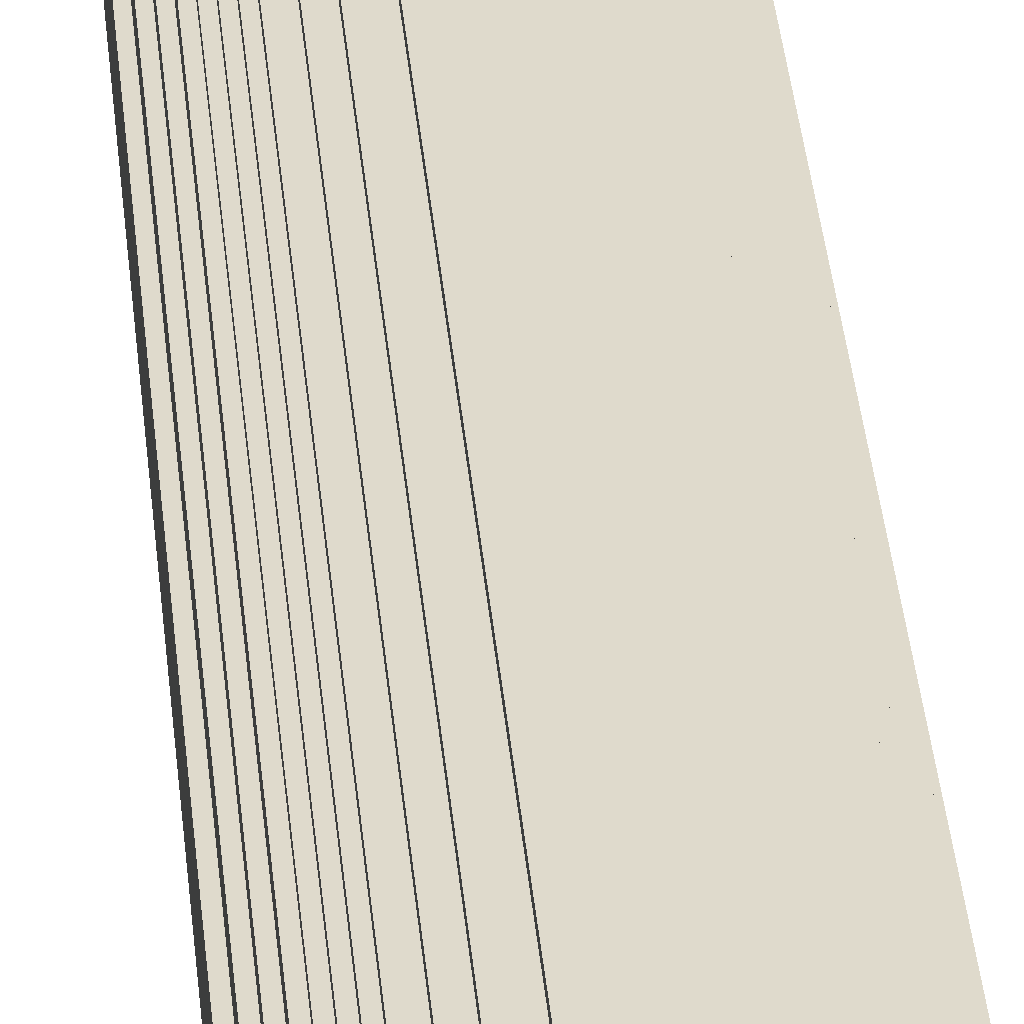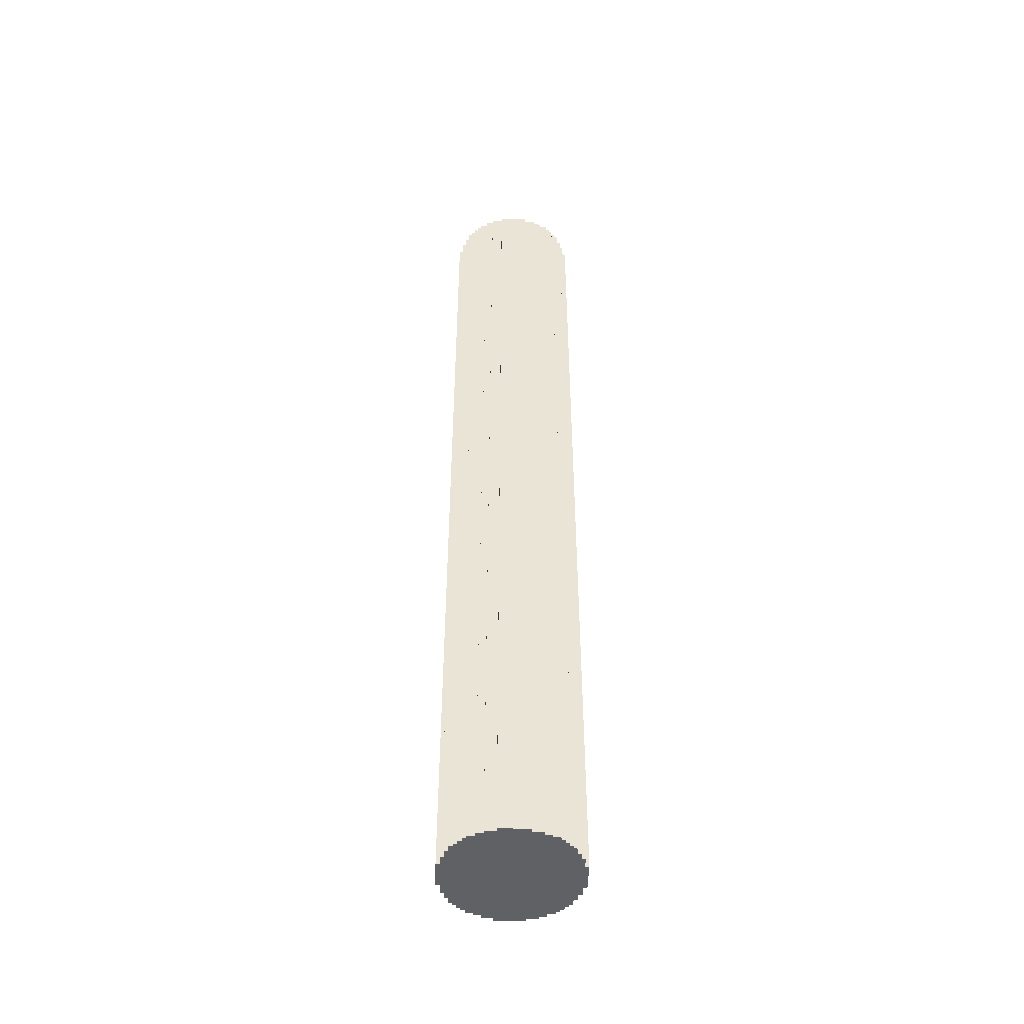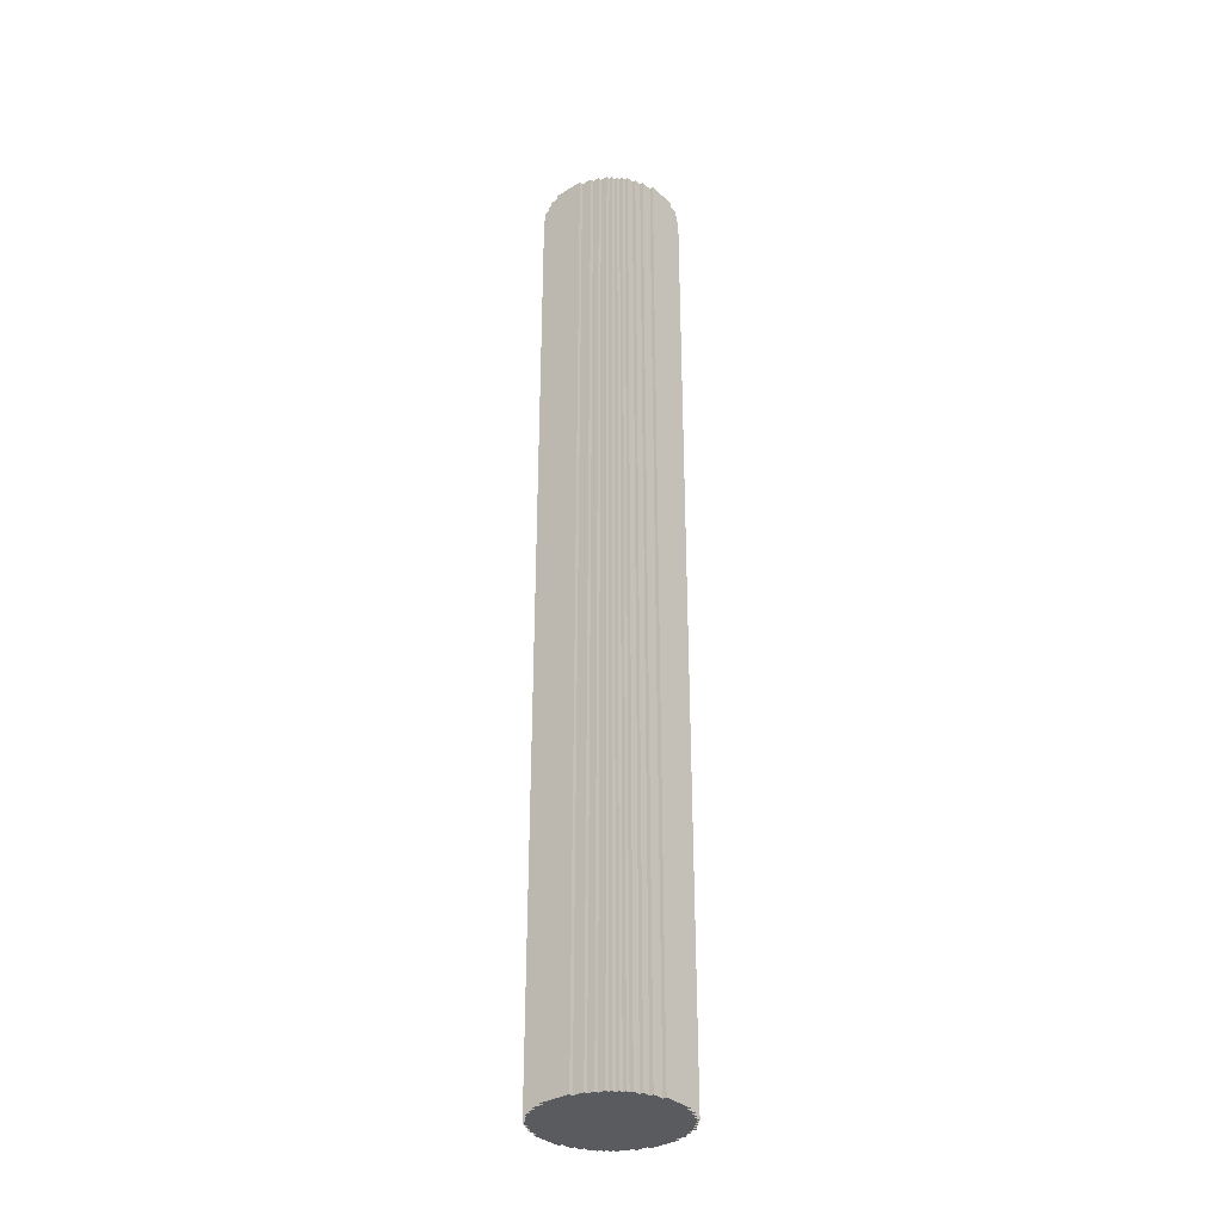
<metadata>
{"format":"obj","ext":"obj","renderer":"f3d","projection":"perspective","resolution":1024,"background":"white","views":[{"elev":32.4,"azim":175.3,"up":"+Z"},{"elev":-48.0,"azim":178.3,"up":"+Y"},{"elev":-33.4,"azim":-140.3,"up":"+Y"}]}
</metadata>
<code>
o
v -2.7 25.6 -46.1
v -2.7 25.6 -46.9
v -2.7 51.2 -46.1
v -2.7 51.2 -46.9
v -2.6 25.6 -45.8
v -2.6 25.6 -46.1
v -2.6 25.6 -46.9
v -2.6 25.6 -47.2
v -2.6 51.2 -45.8
v -2.6 51.2 -46.1
v -2.6 51.2 -46.9
v -2.6 51.2 -47.2
v -2.5 25.6 -45.6
v -2.5 25.6 -45.8
v -2.5 25.6 -47.2
v -2.5 25.6 -47.4
v -2.5 51.2 -45.6
v -2.5 51.2 -45.8
v -2.5 51.2 -47.2
v -2.5 51.2 -47.4
v -2.4 25.6 -45.4
v -2.4 25.6 -45.6
v -2.4 25.6 -47.4
v -2.4 25.6 -47.6
v -2.4 51.2 -45.4
v -2.4 51.2 -45.6
v -2.4 51.2 -47.4
v -2.4 51.2 -47.6
v -2.3 25.6 -45.3
v -2.3 25.6 -45.4
v -2.3 25.6 -47.6
v -2.3 25.6 -47.7
v -2.3 51.2 -45.3
v -2.3 51.2 -45.4
v -2.3 51.2 -47.6
v -2.3 51.2 -47.7
v -2.2 25.6 -45.2
v -2.2 25.6 -45.3
v -2.2 25.6 -47.7
v -2.2 25.6 -47.8
v -2.2 51.2 -45.2
v -2.2 51.2 -45.3
v -2.2 51.2 -47.7
v -2.2 51.2 -47.8
v -2.1 25.6 -45.1
v -2.1 25.6 -45.2
v -2.1 25.6 -47.8
v -2.1 25.6 -47.9
v -2.1 51.2 -45.1
v -2.1 51.2 -45.2
v -2.1 51.2 -47.8
v -2.1 51.2 -47.9
v -2 25.6 -45
v -2 25.6 -45.1
v -2 25.6 -47.9
v -2 25.6 -48
v -2 51.2 -45
v -2 51.2 -45.1
v -2 51.2 -47.9
v -2 51.2 -48
v -1.8 25.6 -44.9
v -1.8 25.6 -45
v -1.8 25.6 -48
v -1.8 25.6 -48.1
v -1.8 51.2 -44.9
v -1.8 51.2 -45
v -1.8 51.2 -48
v -1.8 51.2 -48.1
v -1.6 25.6 -44.8
v -1.6 25.6 -44.9
v -1.6 25.6 -48.1
v -1.6 25.6 -48.2
v -1.6 51.2 -44.8
v -1.6 51.2 -44.9
v -1.6 51.2 -48.1
v -1.6 51.2 -48.2
v -1.3 25.6 -44.7
v -1.3 25.6 -44.8
v -1.3 25.6 -48.2
v -1.3 25.6 -48.3
v -1.3 51.2 -44.7
v -1.3 51.2 -44.8
v -1.3 51.2 -48.2
v -1.3 51.2 -48.3
v -0.5 25.6 -44.7
v -0.5 25.6 -44.8
v -0.5 25.6 -48.2
v -0.5 25.6 -48.3
v -0.5 51.2 -44.7
v -0.5 51.2 -44.8
v -0.5 51.2 -48.2
v -0.5 51.2 -48.3
v -0.2 25.6 -44.8
v -0.2 25.6 -44.9
v -0.2 25.6 -48.1
v -0.2 25.6 -48.2
v -0.2 51.2 -44.8
v -0.2 51.2 -44.9
v -0.2 51.2 -48.1
v -0.2 51.2 -48.2
v 0 25.6 -44.9
v 0 25.6 -45
v 0 25.6 -48
v 0 25.6 -48.1
v 0 51.2 -44.9
v 0 51.2 -45
v 0 51.2 -48
v 0 51.2 -48.1
v 0.2 25.6 -45
v 0.2 25.6 -45.1
v 0.2 25.6 -47.9
v 0.2 25.6 -48
v 0.2 51.2 -45
v 0.2 51.2 -45.1
v 0.2 51.2 -47.9
v 0.2 51.2 -48
v 0.3 25.6 -45.1
v 0.3 25.6 -45.2
v 0.3 25.6 -47.8
v 0.3 25.6 -47.9
v 0.3 51.2 -45.1
v 0.3 51.2 -45.2
v 0.3 51.2 -47.8
v 0.3 51.2 -47.9
v 0.4 25.6 -45.2
v 0.4 25.6 -45.3
v 0.4 25.6 -47.7
v 0.4 25.6 -47.8
v 0.4 51.2 -45.2
v 0.4 51.2 -45.3
v 0.4 51.2 -47.7
v 0.4 51.2 -47.8
v 0.5 25.6 -45.3
v 0.5 25.6 -45.4
v 0.5 25.6 -47.6
v 0.5 25.6 -47.7
v 0.5 51.2 -45.3
v 0.5 51.2 -45.4
v 0.5 51.2 -47.6
v 0.5 51.2 -47.7
v 0.6 25.6 -45.4
v 0.6 25.6 -45.6
v 0.6 25.6 -47.4
v 0.6 25.6 -47.6
v 0.6 51.2 -45.4
v 0.6 51.2 -45.6
v 0.6 51.2 -47.4
v 0.6 51.2 -47.6
v 0.7 25.6 -45.6
v 0.7 25.6 -45.8
v 0.7 25.6 -47.2
v 0.7 25.6 -47.4
v 0.7 51.2 -45.6
v 0.7 51.2 -45.8
v 0.7 51.2 -47.2
v 0.7 51.2 -47.4
v 0.8 25.6 -45.8
v 0.8 25.6 -46.1
v 0.8 25.6 -46.9
v 0.8 25.6 -47.2
v 0.8 51.2 -45.8
v 0.8 51.2 -46.1
v 0.8 51.2 -46.9
v 0.8 51.2 -47.2
v 0.9 25.6 -46.1
v 0.9 25.6 -46.9
v 0.9 51.2 -46.1
v 0.9 51.2 -46.9
v -1.3 25.6 -44.7
v -1.3 51.2 -44.7
v -0.5 25.6 -44.7
v -0.5 51.2 -44.7
v -1.6 25.6 -44.8
v -1.6 51.2 -44.8
v -1.3 25.6 -44.8
v -1.3 51.2 -44.8
v -0.5 25.6 -44.8
v -0.5 51.2 -44.8
v -0.2 25.6 -44.8
v -0.2 51.2 -44.8
v -1.8 25.6 -44.9
v -1.8 51.2 -44.9
v -1.6 25.6 -44.9
v -1.6 51.2 -44.9
v -0.2 25.6 -44.9
v -0.2 51.2 -44.9
v 0 25.6 -44.9
v 0 51.2 -44.9
v -2 25.6 -45
v -2 51.2 -45
v -1.8 25.6 -45
v -1.8 51.2 -45
v 0 25.6 -45
v 0 51.2 -45
v 0.2 25.6 -45
v 0.2 51.2 -45
v -2.1 25.6 -45.1
v -2.1 51.2 -45.1
v -2 25.6 -45.1
v -2 51.2 -45.1
v 0.2 25.6 -45.1
v 0.2 51.2 -45.1
v 0.3 25.6 -45.1
v 0.3 51.2 -45.1
v -2.2 25.6 -45.2
v -2.2 51.2 -45.2
v -2.1 25.6 -45.2
v -2.1 51.2 -45.2
v 0.3 25.6 -45.2
v 0.3 51.2 -45.2
v 0.4 25.6 -45.2
v 0.4 51.2 -45.2
v -2.3 25.6 -45.3
v -2.3 51.2 -45.3
v -2.2 25.6 -45.3
v -2.2 51.2 -45.3
v 0.4 25.6 -45.3
v 0.4 51.2 -45.3
v 0.5 25.6 -45.3
v 0.5 51.2 -45.3
v -2.4 25.6 -45.4
v -2.4 51.2 -45.4
v -2.3 25.6 -45.4
v -2.3 51.2 -45.4
v 0.5 25.6 -45.4
v 0.5 51.2 -45.4
v 0.6 25.6 -45.4
v 0.6 51.2 -45.4
v -2.5 25.6 -45.6
v -2.5 51.2 -45.6
v -2.4 25.6 -45.6
v -2.4 51.2 -45.6
v 0.6 25.6 -45.6
v 0.6 51.2 -45.6
v 0.7 25.6 -45.6
v 0.7 51.2 -45.6
v -2.6 25.6 -45.8
v -2.6 51.2 -45.8
v -2.5 25.6 -45.8
v -2.5 51.2 -45.8
v 0.7 25.6 -45.8
v 0.7 51.2 -45.8
v 0.8 25.6 -45.8
v 0.8 51.2 -45.8
v -2.7 25.6 -46.1
v -2.7 51.2 -46.1
v -2.6 25.6 -46.1
v -2.6 51.2 -46.1
v 0.8 25.6 -46.1
v 0.8 51.2 -46.1
v 0.9 25.6 -46.1
v 0.9 51.2 -46.1
v -2.7 25.6 -46.9
v -2.7 51.2 -46.9
v -2.6 25.6 -46.9
v -2.6 51.2 -46.9
v 0.8 25.6 -46.9
v 0.8 51.2 -46.9
v 0.9 25.6 -46.9
v 0.9 51.2 -46.9
v -2.6 25.6 -47.2
v -2.6 51.2 -47.2
v -2.5 25.6 -47.2
v -2.5 51.2 -47.2
v 0.7 25.6 -47.2
v 0.7 51.2 -47.2
v 0.8 25.6 -47.2
v 0.8 51.2 -47.2
v -2.5 25.6 -47.4
v -2.5 51.2 -47.4
v -2.4 25.6 -47.4
v -2.4 51.2 -47.4
v 0.6 25.6 -47.4
v 0.6 51.2 -47.4
v 0.7 25.6 -47.4
v 0.7 51.2 -47.4
v -2.4 25.6 -47.6
v -2.4 51.2 -47.6
v -2.3 25.6 -47.6
v -2.3 51.2 -47.6
v 0.5 25.6 -47.6
v 0.5 51.2 -47.6
v 0.6 25.6 -47.6
v 0.6 51.2 -47.6
v -2.3 25.6 -47.7
v -2.3 51.2 -47.7
v -2.2 25.6 -47.7
v -2.2 51.2 -47.7
v 0.4 25.6 -47.7
v 0.4 51.2 -47.7
v 0.5 25.6 -47.7
v 0.5 51.2 -47.7
v -2.2 25.6 -47.8
v -2.2 51.2 -47.8
v -2.1 25.6 -47.8
v -2.1 51.2 -47.8
v 0.3 25.6 -47.8
v 0.3 51.2 -47.8
v 0.4 25.6 -47.8
v 0.4 51.2 -47.8
v -2.1 25.6 -47.9
v -2.1 51.2 -47.9
v -2 25.6 -47.9
v -2 51.2 -47.9
v 0.2 25.6 -47.9
v 0.2 51.2 -47.9
v 0.3 25.6 -47.9
v 0.3 51.2 -47.9
v -2 25.6 -48
v -2 51.2 -48
v -1.8 25.6 -48
v -1.8 51.2 -48
v 0 25.6 -48
v 0 51.2 -48
v 0.2 25.6 -48
v 0.2 51.2 -48
v -1.8 25.6 -48.1
v -1.8 51.2 -48.1
v -1.6 25.6 -48.1
v -1.6 51.2 -48.1
v -0.2 25.6 -48.1
v -0.2 51.2 -48.1
v 0 25.6 -48.1
v 0 51.2 -48.1
v -1.6 25.6 -48.2
v -1.6 51.2 -48.2
v -1.3 25.6 -48.2
v -1.3 51.2 -48.2
v -0.5 25.6 -48.2
v -0.5 51.2 -48.2
v -0.2 25.6 -48.2
v -0.2 51.2 -48.2
v -1.3 25.6 -48.3
v -1.3 51.2 -48.3
v -0.5 25.6 -48.3
v -0.5 51.2 -48.3
v -1.3 25.6 -44.7
v -0.5 25.6 -44.7
v -1.6 25.6 -44.8
v -1.3 25.6 -44.8
v -0.5 25.6 -44.8
v -0.2 25.6 -44.8
v -1.8 25.6 -44.9
v -1.6 25.6 -44.9
v -0.2 25.6 -44.9
v 0 25.6 -44.9
v -2 25.6 -45
v -1.8 25.6 -45
v 0 25.6 -45
v 0.2 25.6 -45
v -2.1 25.6 -45.1
v -2 25.6 -45.1
v 0.2 25.6 -45.1
v 0.3 25.6 -45.1
v -2.2 25.6 -45.2
v -2.1 25.6 -45.2
v 0.3 25.6 -45.2
v 0.4 25.6 -45.2
v -2.3 25.6 -45.3
v -2.2 25.6 -45.3
v 0.4 25.6 -45.3
v 0.5 25.6 -45.3
v -2.4 25.6 -45.4
v -2.3 25.6 -45.4
v 0.5 25.6 -45.4
v 0.6 25.6 -45.4
v -2.5 25.6 -45.6
v -2.4 25.6 -45.6
v 0.6 25.6 -45.6
v 0.7 25.6 -45.6
v -2.6 25.6 -45.8
v -2.5 25.6 -45.8
v 0.7 25.6 -45.8
v 0.8 25.6 -45.8
v -2.7 25.6 -46.1
v -2.6 25.6 -46.1
v 0.8 25.6 -46.1
v 0.9 25.6 -46.1
v -2.7 25.6 -46.9
v -2.6 25.6 -46.9
v 0.8 25.6 -46.9
v 0.9 25.6 -46.9
v -2.6 25.6 -47.2
v -2.5 25.6 -47.2
v 0.7 25.6 -47.2
v 0.8 25.6 -47.2
v -2.5 25.6 -47.4
v -2.4 25.6 -47.4
v 0.6 25.6 -47.4
v 0.7 25.6 -47.4
v -2.4 25.6 -47.6
v -2.3 25.6 -47.6
v 0.5 25.6 -47.6
v 0.6 25.6 -47.6
v -2.3 25.6 -47.7
v -2.2 25.6 -47.7
v 0.4 25.6 -47.7
v 0.5 25.6 -47.7
v -2.2 25.6 -47.8
v -2.1 25.6 -47.8
v 0.3 25.6 -47.8
v 0.4 25.6 -47.8
v -2.1 25.6 -47.9
v -2 25.6 -47.9
v 0.2 25.6 -47.9
v 0.3 25.6 -47.9
v -2 25.6 -48
v -1.8 25.6 -48
v 0 25.6 -48
v 0.2 25.6 -48
v -1.8 25.6 -48.1
v -1.6 25.6 -48.1
v -0.2 25.6 -48.1
v 0 25.6 -48.1
v -1.6 25.6 -48.2
v -1.3 25.6 -48.2
v -0.5 25.6 -48.2
v -0.2 25.6 -48.2
v -1.3 25.6 -48.3
v -0.5 25.6 -48.3
v -1.3 51.2 -44.7
v -0.5 51.2 -44.7
v -1.6 51.2 -44.8
v -1.3 51.2 -44.8
v -0.5 51.2 -44.8
v -0.2 51.2 -44.8
v -1.8 51.2 -44.9
v -1.6 51.2 -44.9
v -0.2 51.2 -44.9
v 0 51.2 -44.9
v -2 51.2 -45
v -1.8 51.2 -45
v 0 51.2 -45
v 0.2 51.2 -45
v -2.1 51.2 -45.1
v -2 51.2 -45.1
v 0.2 51.2 -45.1
v 0.3 51.2 -45.1
v -2.2 51.2 -45.2
v -2.1 51.2 -45.2
v 0.3 51.2 -45.2
v 0.4 51.2 -45.2
v -2.3 51.2 -45.3
v -2.2 51.2 -45.3
v 0.4 51.2 -45.3
v 0.5 51.2 -45.3
v -2.4 51.2 -45.4
v -2.3 51.2 -45.4
v 0.5 51.2 -45.4
v 0.6 51.2 -45.4
v -2.5 51.2 -45.6
v -2.4 51.2 -45.6
v 0.6 51.2 -45.6
v 0.7 51.2 -45.6
v -2.6 51.2 -45.8
v -2.5 51.2 -45.8
v 0.7 51.2 -45.8
v 0.8 51.2 -45.8
v -2.7 51.2 -46.1
v -2.6 51.2 -46.1
v 0.8 51.2 -46.1
v 0.9 51.2 -46.1
v -2.7 51.2 -46.9
v -2.6 51.2 -46.9
v 0.8 51.2 -46.9
v 0.9 51.2 -46.9
v -2.6 51.2 -47.2
v -2.5 51.2 -47.2
v 0.7 51.2 -47.2
v 0.8 51.2 -47.2
v -2.5 51.2 -47.4
v -2.4 51.2 -47.4
v 0.6 51.2 -47.4
v 0.7 51.2 -47.4
v -2.4 51.2 -47.6
v -2.3 51.2 -47.6
v 0.5 51.2 -47.6
v 0.6 51.2 -47.6
v -2.3 51.2 -47.7
v -2.2 51.2 -47.7
v 0.4 51.2 -47.7
v 0.5 51.2 -47.7
v -2.2 51.2 -47.8
v -2.1 51.2 -47.8
v 0.3 51.2 -47.8
v 0.4 51.2 -47.8
v -2.1 51.2 -47.9
v -2 51.2 -47.9
v 0.2 51.2 -47.9
v 0.3 51.2 -47.9
v -2 51.2 -48
v -1.8 51.2 -48
v 0 51.2 -48
v 0.2 51.2 -48
v -1.8 51.2 -48.1
v -1.6 51.2 -48.1
v -0.2 51.2 -48.1
v 0 51.2 -48.1
v -1.6 51.2 -48.2
v -1.3 51.2 -48.2
v -0.5 51.2 -48.2
v -0.2 51.2 -48.2
v -1.3 51.2 -48.3
v -0.5 51.2 -48.3
f 3 2 1
f 4 2 3
f 9 6 5
f 10 6 9
f 11 8 7
f 12 8 11
f 17 14 13
f 18 14 17
f 19 16 15
f 20 16 19
f 25 22 21
f 26 22 25
f 27 24 23
f 28 24 27
f 33 30 29
f 34 30 33
f 35 32 31
f 36 32 35
f 41 38 37
f 42 38 41
f 43 40 39
f 44 40 43
f 49 46 45
f 50 46 49
f 51 48 47
f 52 48 51
f 57 54 53
f 58 54 57
f 59 56 55
f 60 56 59
f 65 62 61
f 66 62 65
f 67 64 63
f 68 64 67
f 73 70 69
f 74 70 73
f 75 72 71
f 76 72 75
f 81 78 77
f 82 78 81
f 83 80 79
f 84 80 83
f 85 86 89
f 89 86 90
f 87 88 91
f 91 88 92
f 93 94 97
f 97 94 98
f 95 96 99
f 99 96 100
f 101 102 105
f 105 102 106
f 103 104 107
f 107 104 108
f 109 110 113
f 113 110 114
f 111 112 115
f 115 112 116
f 117 118 121
f 121 118 122
f 119 120 123
f 123 120 124
f 125 126 129
f 129 126 130
f 127 128 131
f 131 128 132
f 133 134 137
f 137 134 138
f 135 136 139
f 139 136 140
f 141 142 145
f 145 142 146
f 143 144 147
f 147 144 148
f 149 150 153
f 153 150 154
f 151 152 155
f 155 152 156
f 157 158 161
f 161 158 162
f 159 160 163
f 163 160 164
f 165 166 167
f 167 166 168
f 171 170 169
f 172 170 171
f 175 174 173
f 176 174 175
f 179 178 177
f 180 178 179
f 183 182 181
f 184 182 183
f 187 186 185
f 188 186 187
f 191 190 189
f 192 190 191
f 195 194 193
f 196 194 195
f 199 198 197
f 200 198 199
f 203 202 201
f 204 202 203
f 207 206 205
f 208 206 207
f 211 210 209
f 212 210 211
f 215 214 213
f 216 214 215
f 219 218 217
f 220 218 219
f 223 222 221
f 224 222 223
f 227 226 225
f 228 226 227
f 231 230 229
f 232 230 231
f 235 234 233
f 236 234 235
f 239 238 237
f 240 238 239
f 243 242 241
f 244 242 243
f 247 246 245
f 248 246 247
f 251 250 249
f 252 250 251
f 253 254 255
f 255 254 256
f 257 258 259
f 259 258 260
f 261 262 263
f 263 262 264
f 265 266 267
f 267 266 268
f 269 270 271
f 271 270 272
f 273 274 275
f 275 274 276
f 277 278 279
f 279 278 280
f 281 282 283
f 283 282 284
f 285 286 287
f 287 286 288
f 289 290 291
f 291 290 292
f 293 294 295
f 295 294 296
f 297 298 299
f 299 298 300
f 301 302 303
f 303 302 304
f 305 306 307
f 307 306 308
f 309 310 311
f 311 310 312
f 313 314 315
f 315 314 316
f 317 318 319
f 319 318 320
f 321 322 323
f 323 322 324
f 325 326 327
f 327 326 328
f 329 330 331
f 331 330 332
f 333 334 335
f 335 334 336
f 340 338 337
f 341 338 340
f 344 340 339
f 344 342 341
f 344 341 340
f 345 342 344
f 348 344 343
f 348 346 345
f 348 345 344
f 349 346 348
f 352 348 347
f 352 350 349
f 352 349 348
f 353 350 352
f 356 352 351
f 356 354 353
f 356 353 352
f 357 354 356
f 360 356 355
f 360 358 357
f 360 357 356
f 361 358 360
f 364 360 359
f 364 362 361
f 364 361 360
f 365 362 364
f 368 364 363
f 368 366 365
f 368 365 364
f 369 366 368
f 372 368 367
f 372 370 369
f 372 369 368
f 373 370 372
f 376 372 371
f 376 374 373
f 376 373 372
f 377 374 376
f 379 376 375
f 379 378 377
f 379 377 376
f 380 378 379
f 381 378 380
f 382 378 381
f 383 381 380
f 384 381 383
f 385 381 384
f 386 381 385
f 387 385 384
f 388 385 387
f 389 385 388
f 390 385 389
f 391 389 388
f 392 389 391
f 393 389 392
f 394 389 393
f 395 393 392
f 396 393 395
f 397 393 396
f 398 393 397
f 399 397 396
f 400 397 399
f 401 397 400
f 402 397 401
f 403 401 400
f 404 401 403
f 405 401 404
f 406 401 405
f 407 405 404
f 408 405 407
f 409 405 408
f 410 405 409
f 411 409 408
f 412 409 411
f 413 409 412
f 414 409 413
f 415 413 412
f 416 413 415
f 417 413 416
f 418 413 417
f 419 417 416
f 420 417 419
f 421 422 424
f 424 422 425
f 423 424 428
f 425 426 428
f 424 425 428
f 428 426 429
f 427 428 432
f 429 430 432
f 428 429 432
f 432 430 433
f 431 432 436
f 433 434 436
f 432 433 436
f 436 434 437
f 435 436 440
f 437 438 440
f 436 437 440
f 440 438 441
f 439 440 444
f 441 442 444
f 440 441 444
f 444 442 445
f 443 444 448
f 445 446 448
f 444 445 448
f 448 446 449
f 447 448 452
f 449 450 452
f 448 449 452
f 452 450 453
f 451 452 456
f 453 454 456
f 452 453 456
f 456 454 457
f 455 456 460
f 457 458 460
f 456 457 460
f 460 458 461
f 459 460 463
f 461 462 463
f 460 461 463
f 463 462 464
f 464 462 465
f 465 462 466
f 464 465 467
f 467 465 468
f 468 465 469
f 469 465 470
f 468 469 471
f 471 469 472
f 472 469 473
f 473 469 474
f 472 473 475
f 475 473 476
f 476 473 477
f 477 473 478
f 476 477 479
f 479 477 480
f 480 477 481
f 481 477 482
f 480 481 483
f 483 481 484
f 484 481 485
f 485 481 486
f 484 485 487
f 487 485 488
f 488 485 489
f 489 485 490
f 488 489 491
f 491 489 492
f 492 489 493
f 493 489 494
f 492 493 495
f 495 493 496
f 496 493 497
f 497 493 498
f 496 497 499
f 499 497 500
f 500 497 501
f 501 497 502
f 500 501 503
f 503 501 504

</code>
